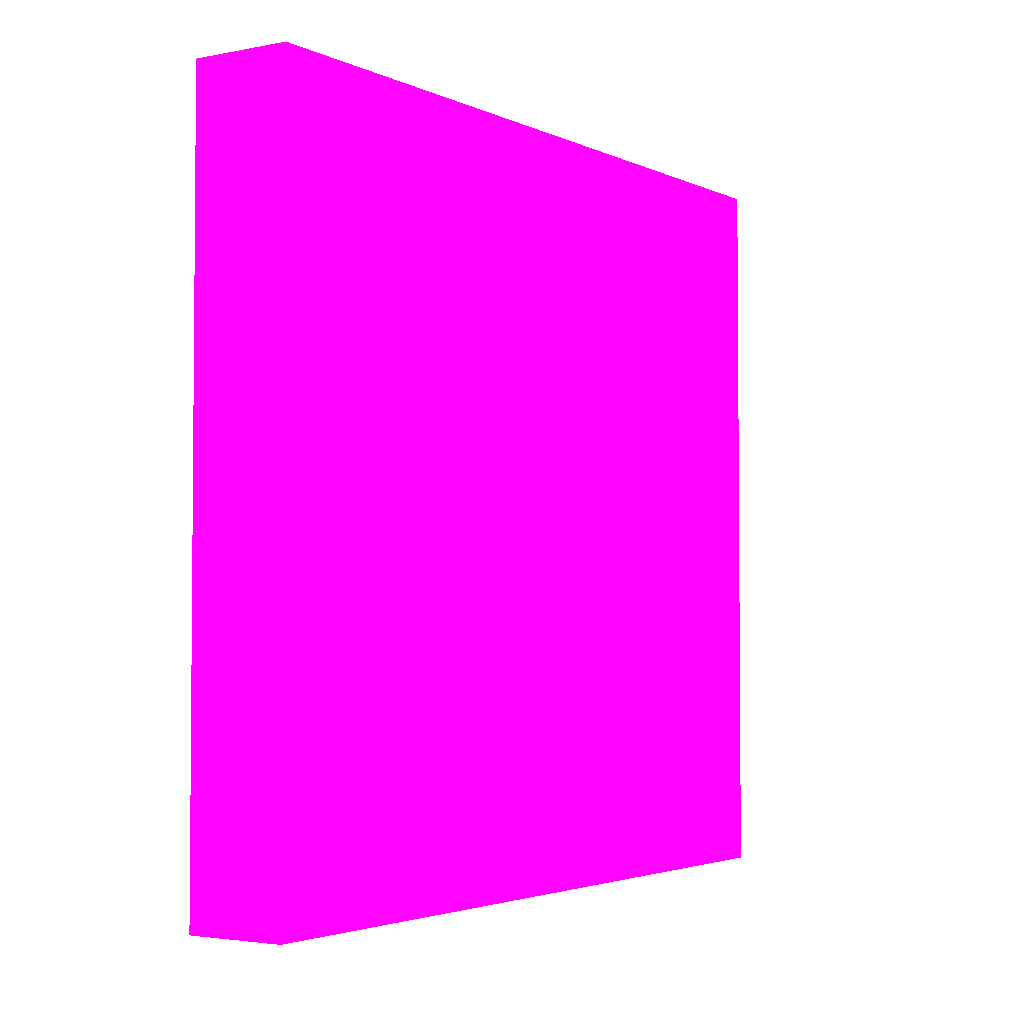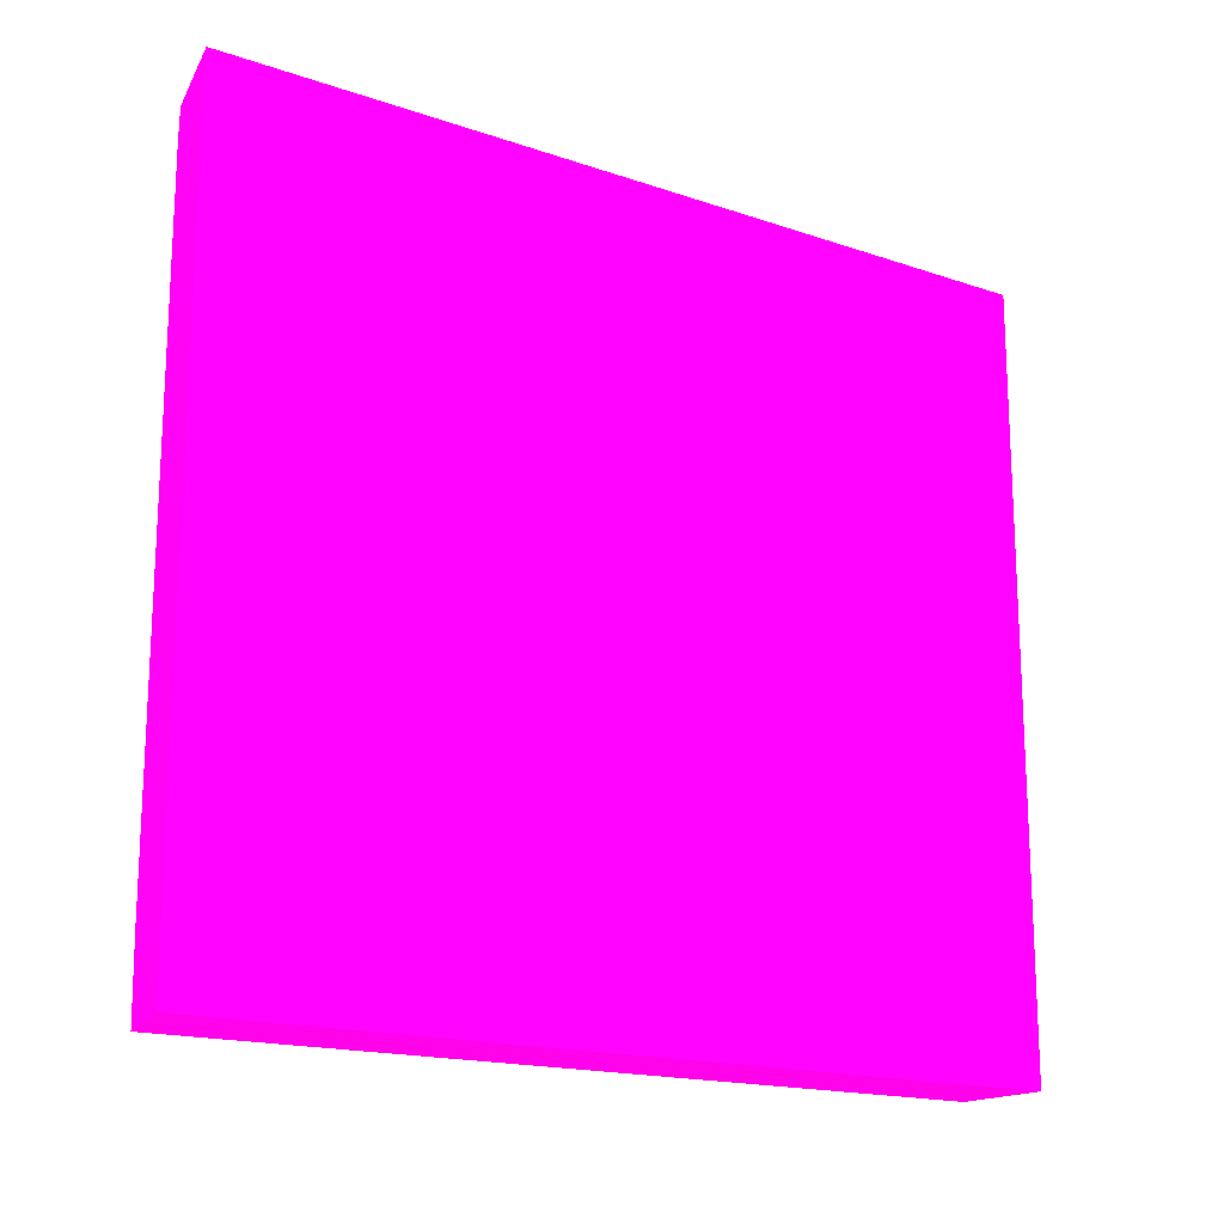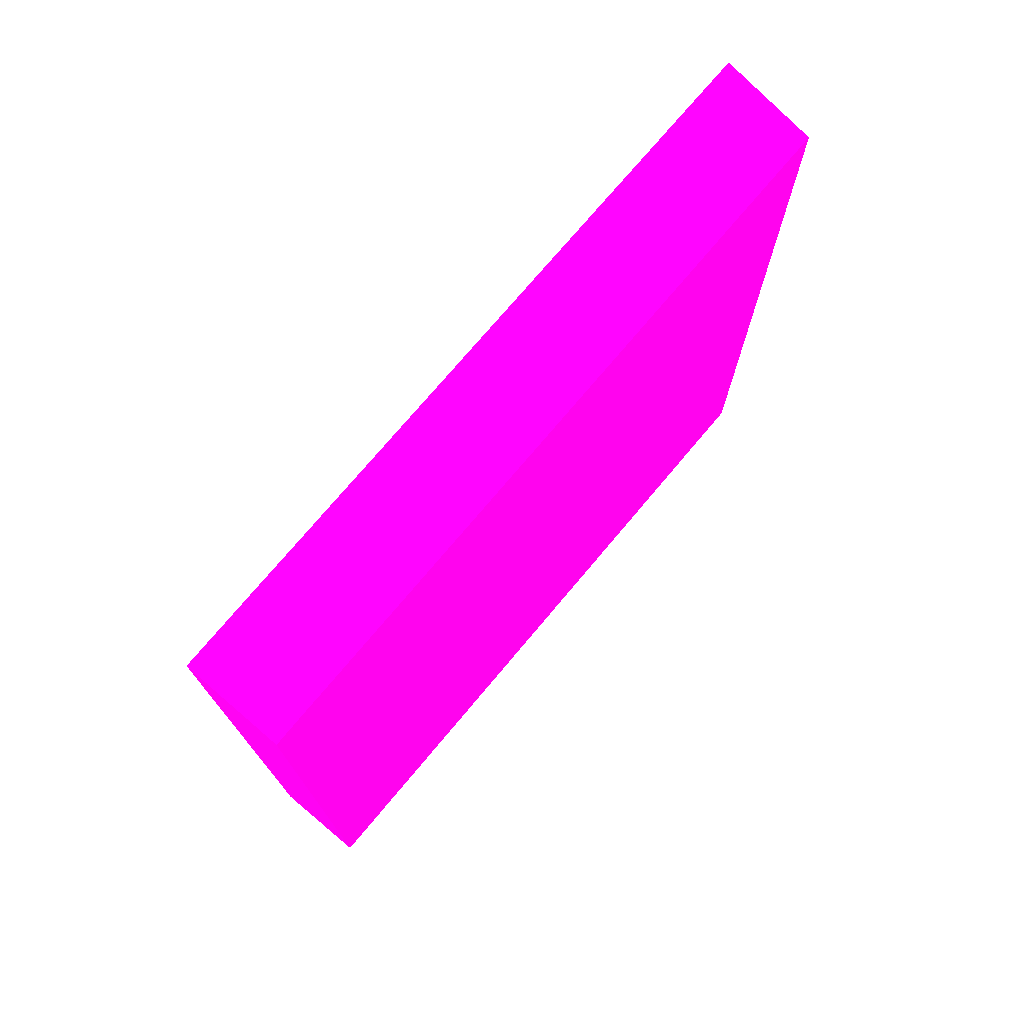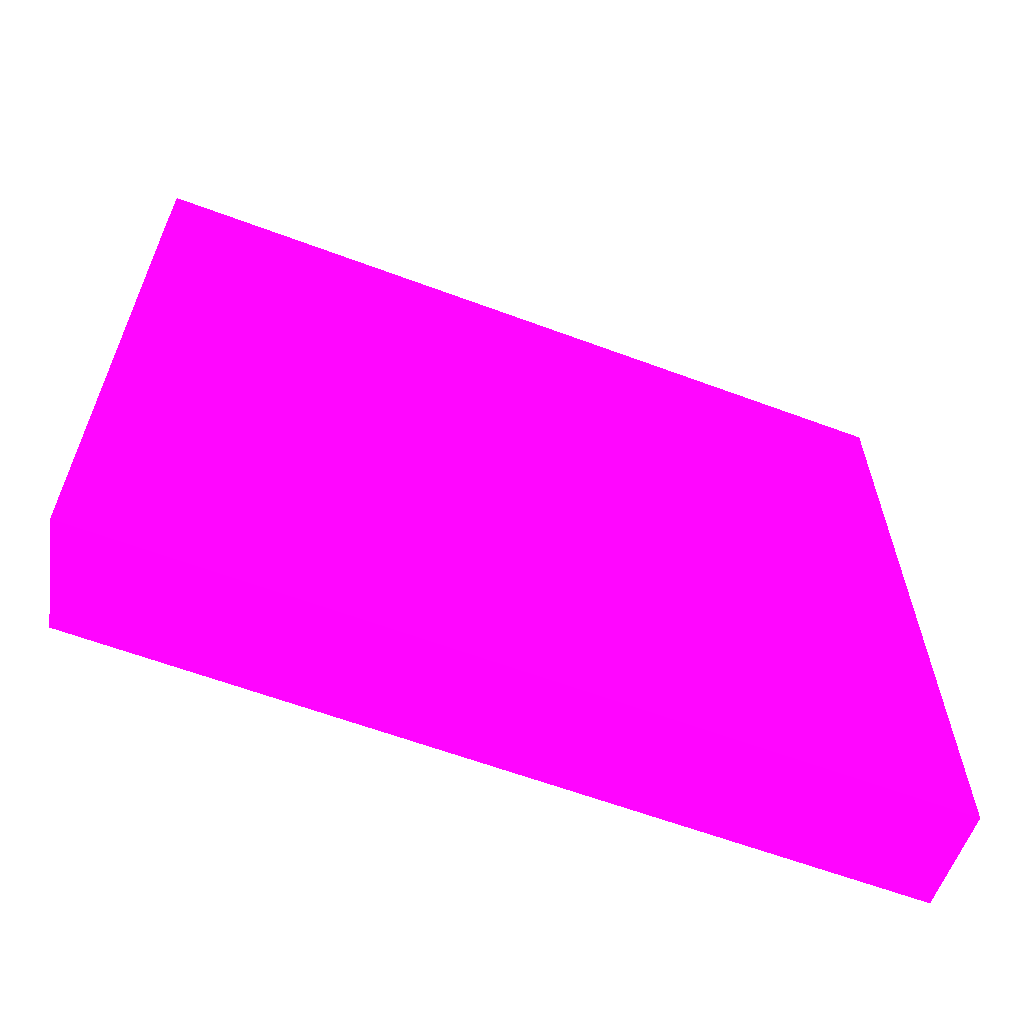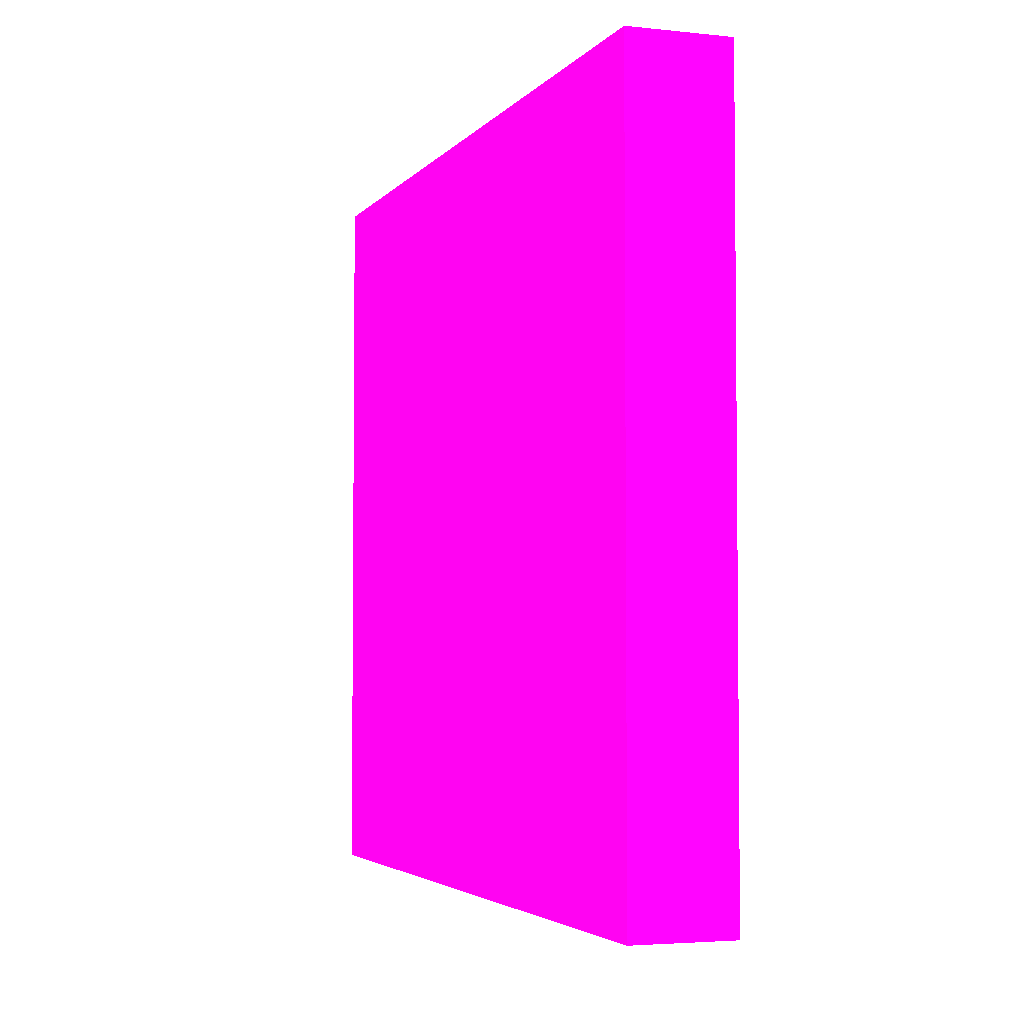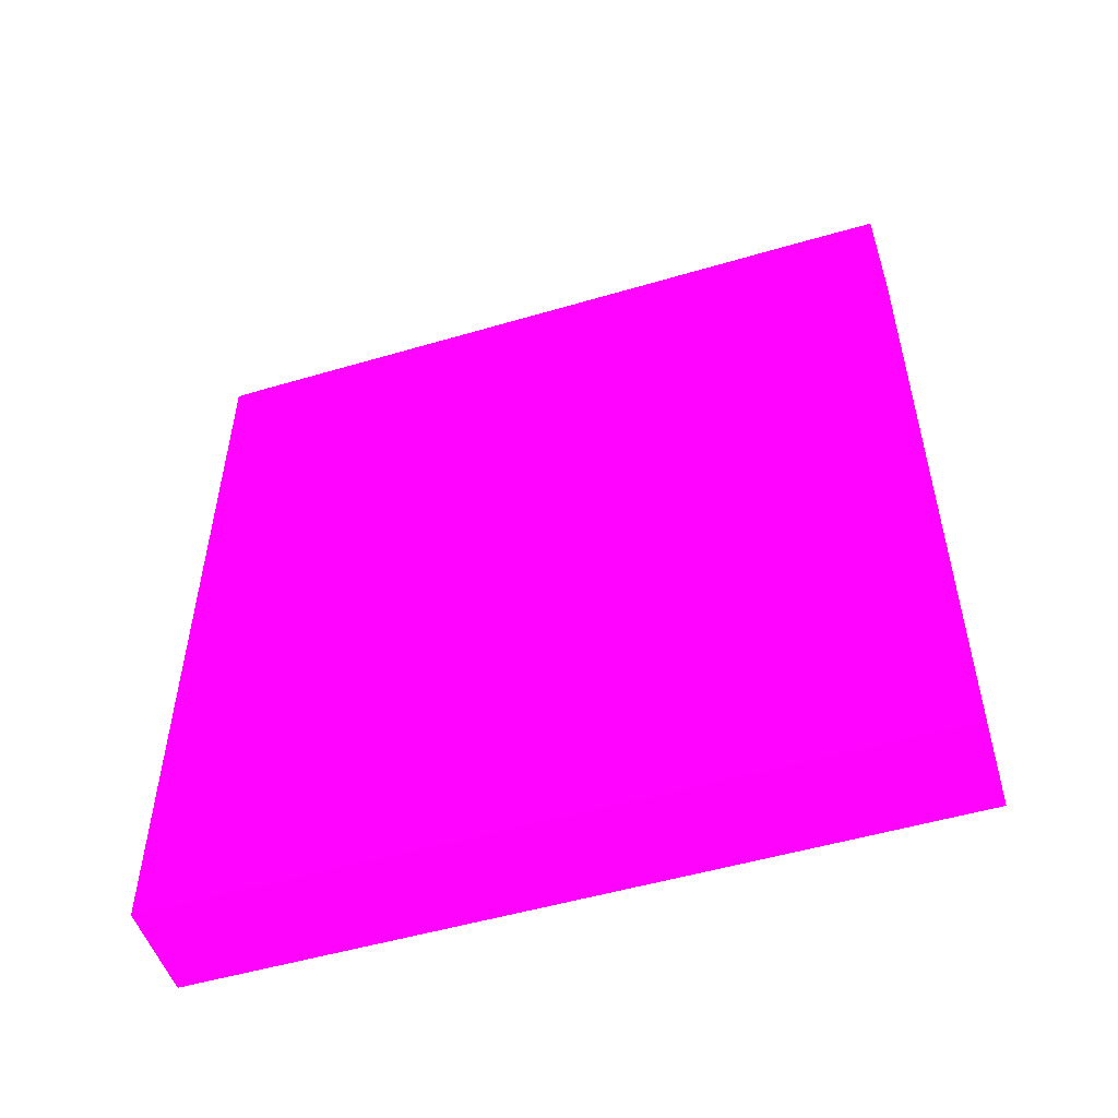
<metadata>
{"format":"obj","ext":"obj","renderer":"f3d","projection":"perspective","resolution":1024,"background":"white","views":[{"elev":-3.0,"azim":-146.4,"up":"+Y"},{"elev":-17.0,"azim":55.5,"up":"+Y"},{"elev":74.2,"azim":-140.0,"up":"+Z"},{"elev":-61.8,"azim":69.2,"up":"+Y"},{"elev":-3.7,"azim":160.5,"up":"+Y"},{"elev":-51.9,"azim":-72.3,"up":"+Z"}]}
</metadata>
<code>
v 0.4108 1.19e-06 -60 0.9882 0.01176 0.698
v 0.4108 10 -60 0.9882 0.01176 0.698
v 1.74 1.19e-06 -60 0.9882 0.01176 0.698
v 0.4108 1.19e-06 -49.22 0.9882 0.01176 0.698
v 1.74 10 -60 0.9882 0.01176 0.698
v 0.4108 10 -49.21 0.9882 0.01176 0.698
v 1.74 1.19e-06 -48.87 0.9882 0.01176 0.698
v 0.4108 0.9926 -49.2 0.9882 0.01176 0.698
v 1.74 10 -48.87 0.9882 0.01176 0.698
v 0.4108 9.565 -49.2 0.9882 0.01176 0.698
v 1.74 9 -48.87 0.9882 0.01176 0.698
f 1 2 5
f 1 5 3
f 1 3 7
f 1 7 4
f 1 4 8
f 1 8 10
f 1 10 6
f 1 6 2
f 2 6 9
f 2 9 5
f 3 5 9
f 3 9 11
f 3 11 7
f 4 7 8
f 6 10 9
f 7 11 10
f 7 10 8
f 9 10 11

</code>
